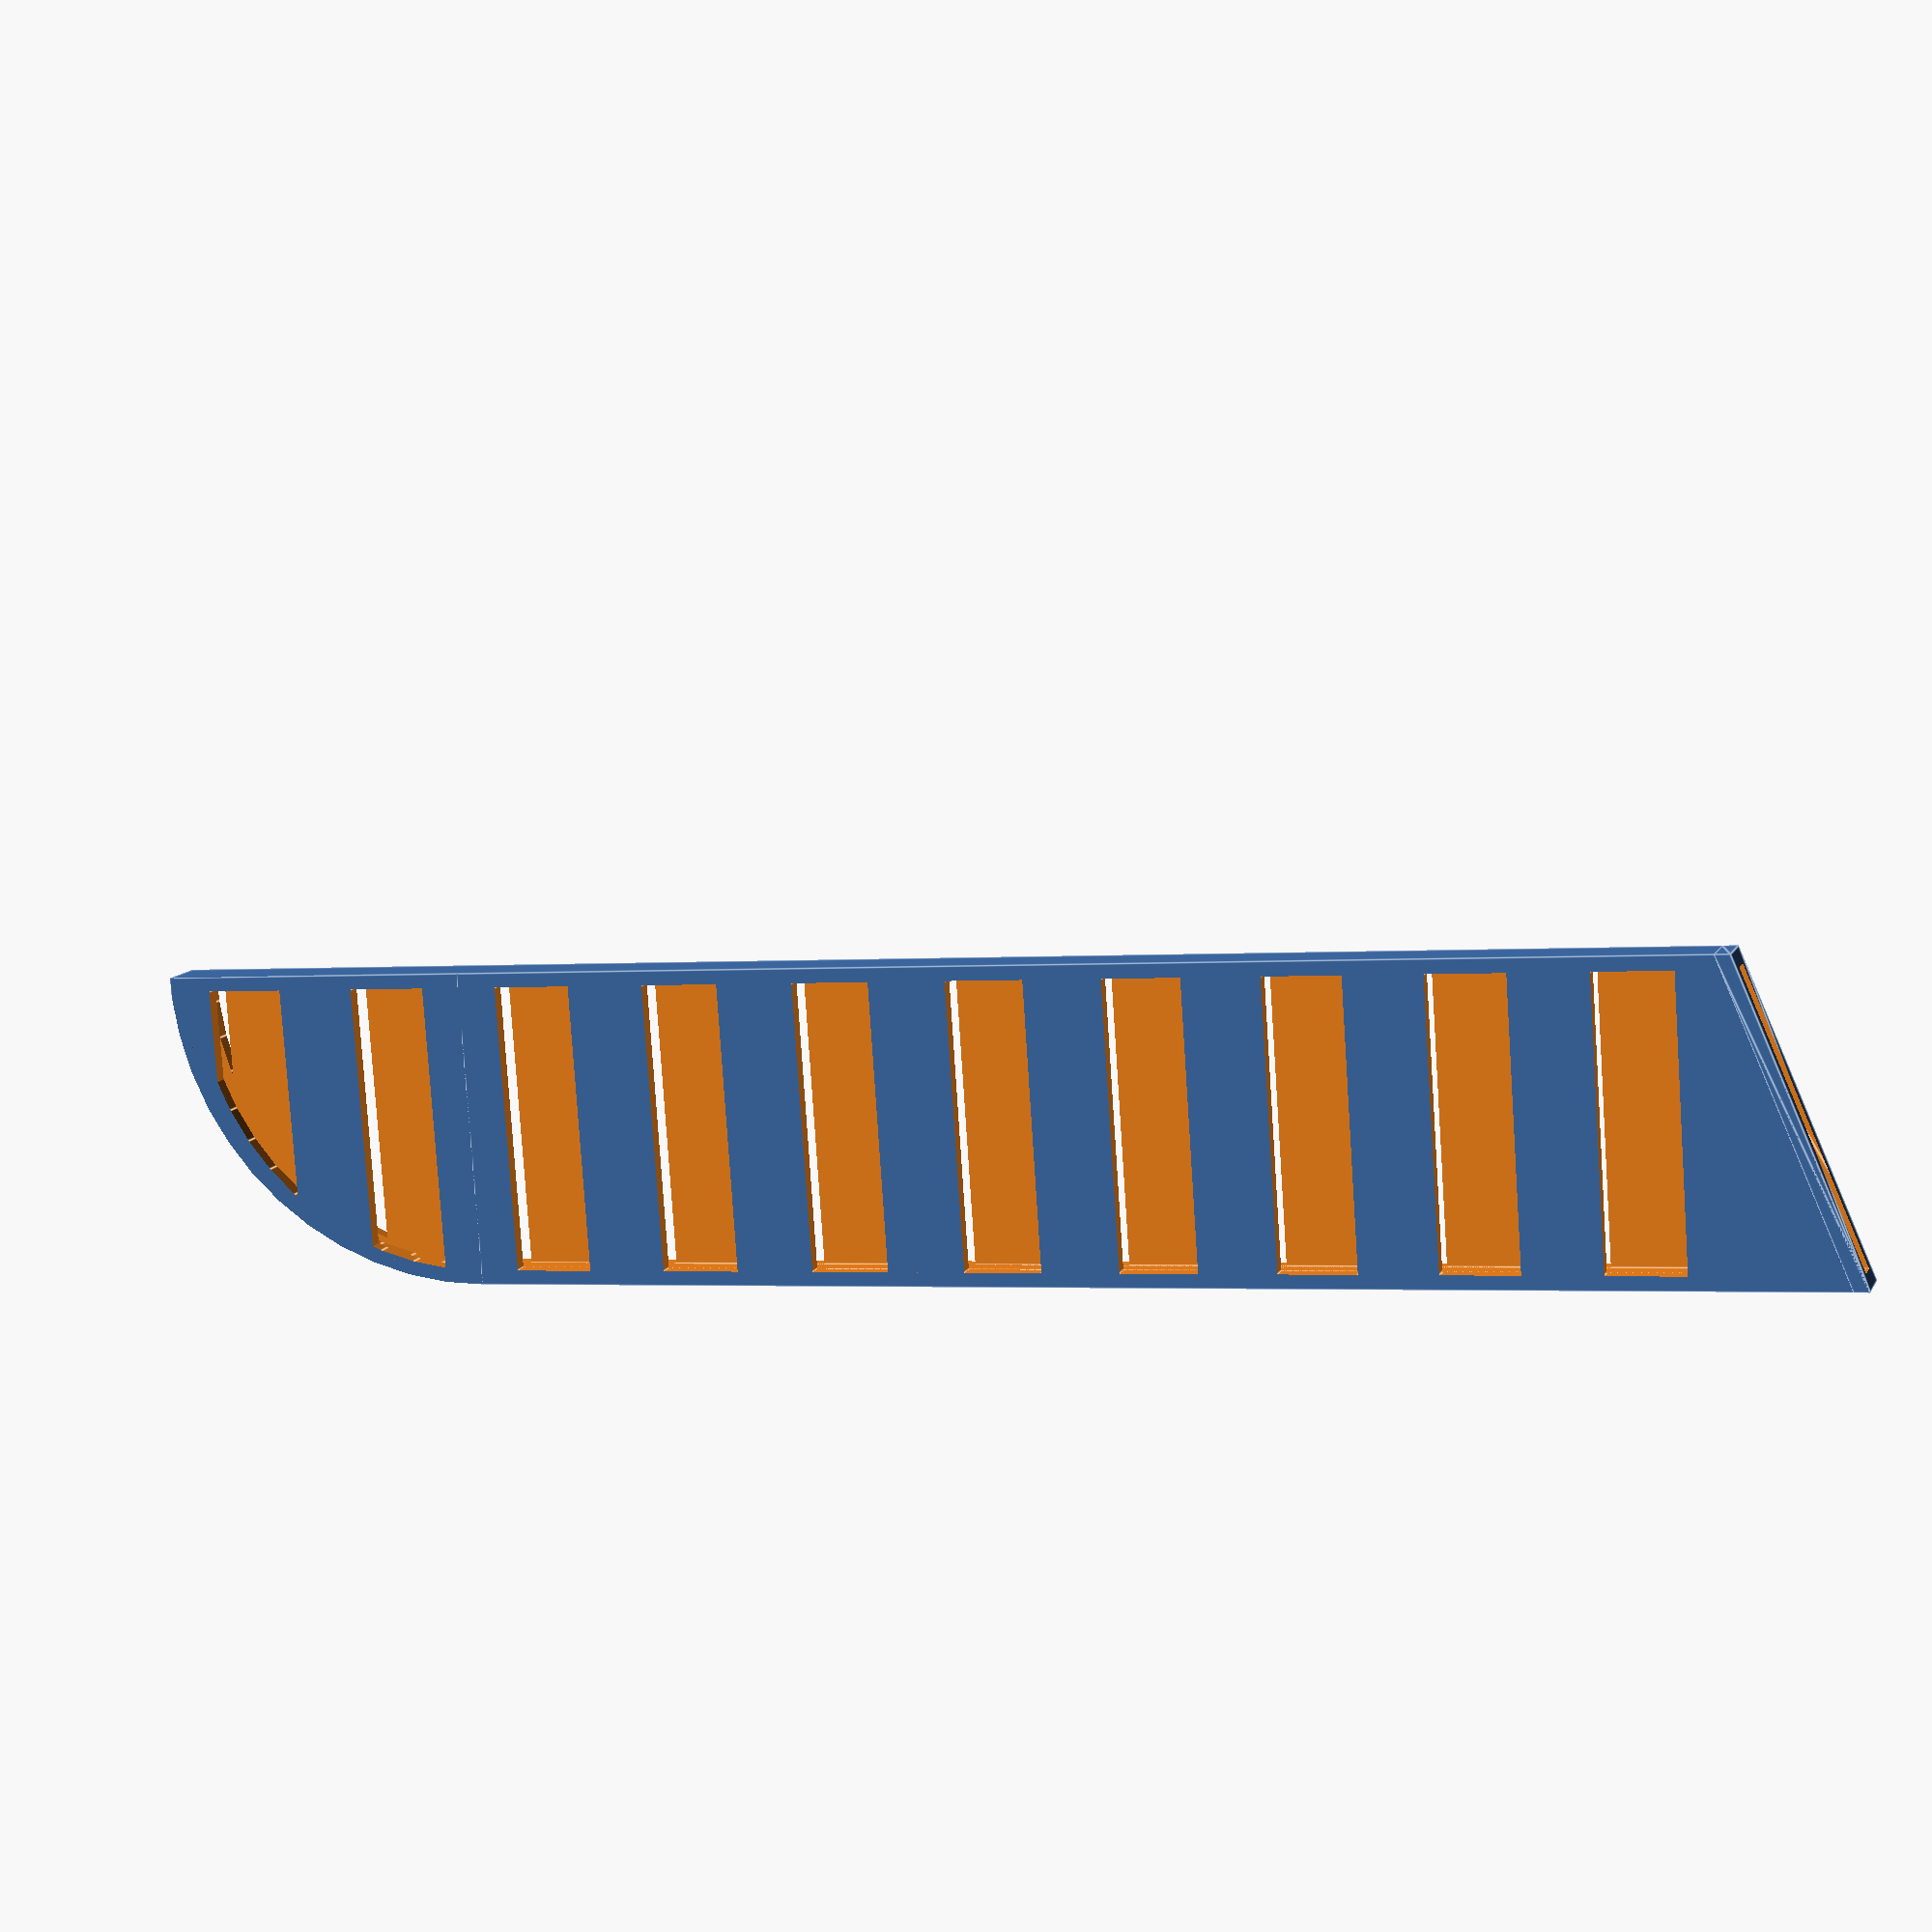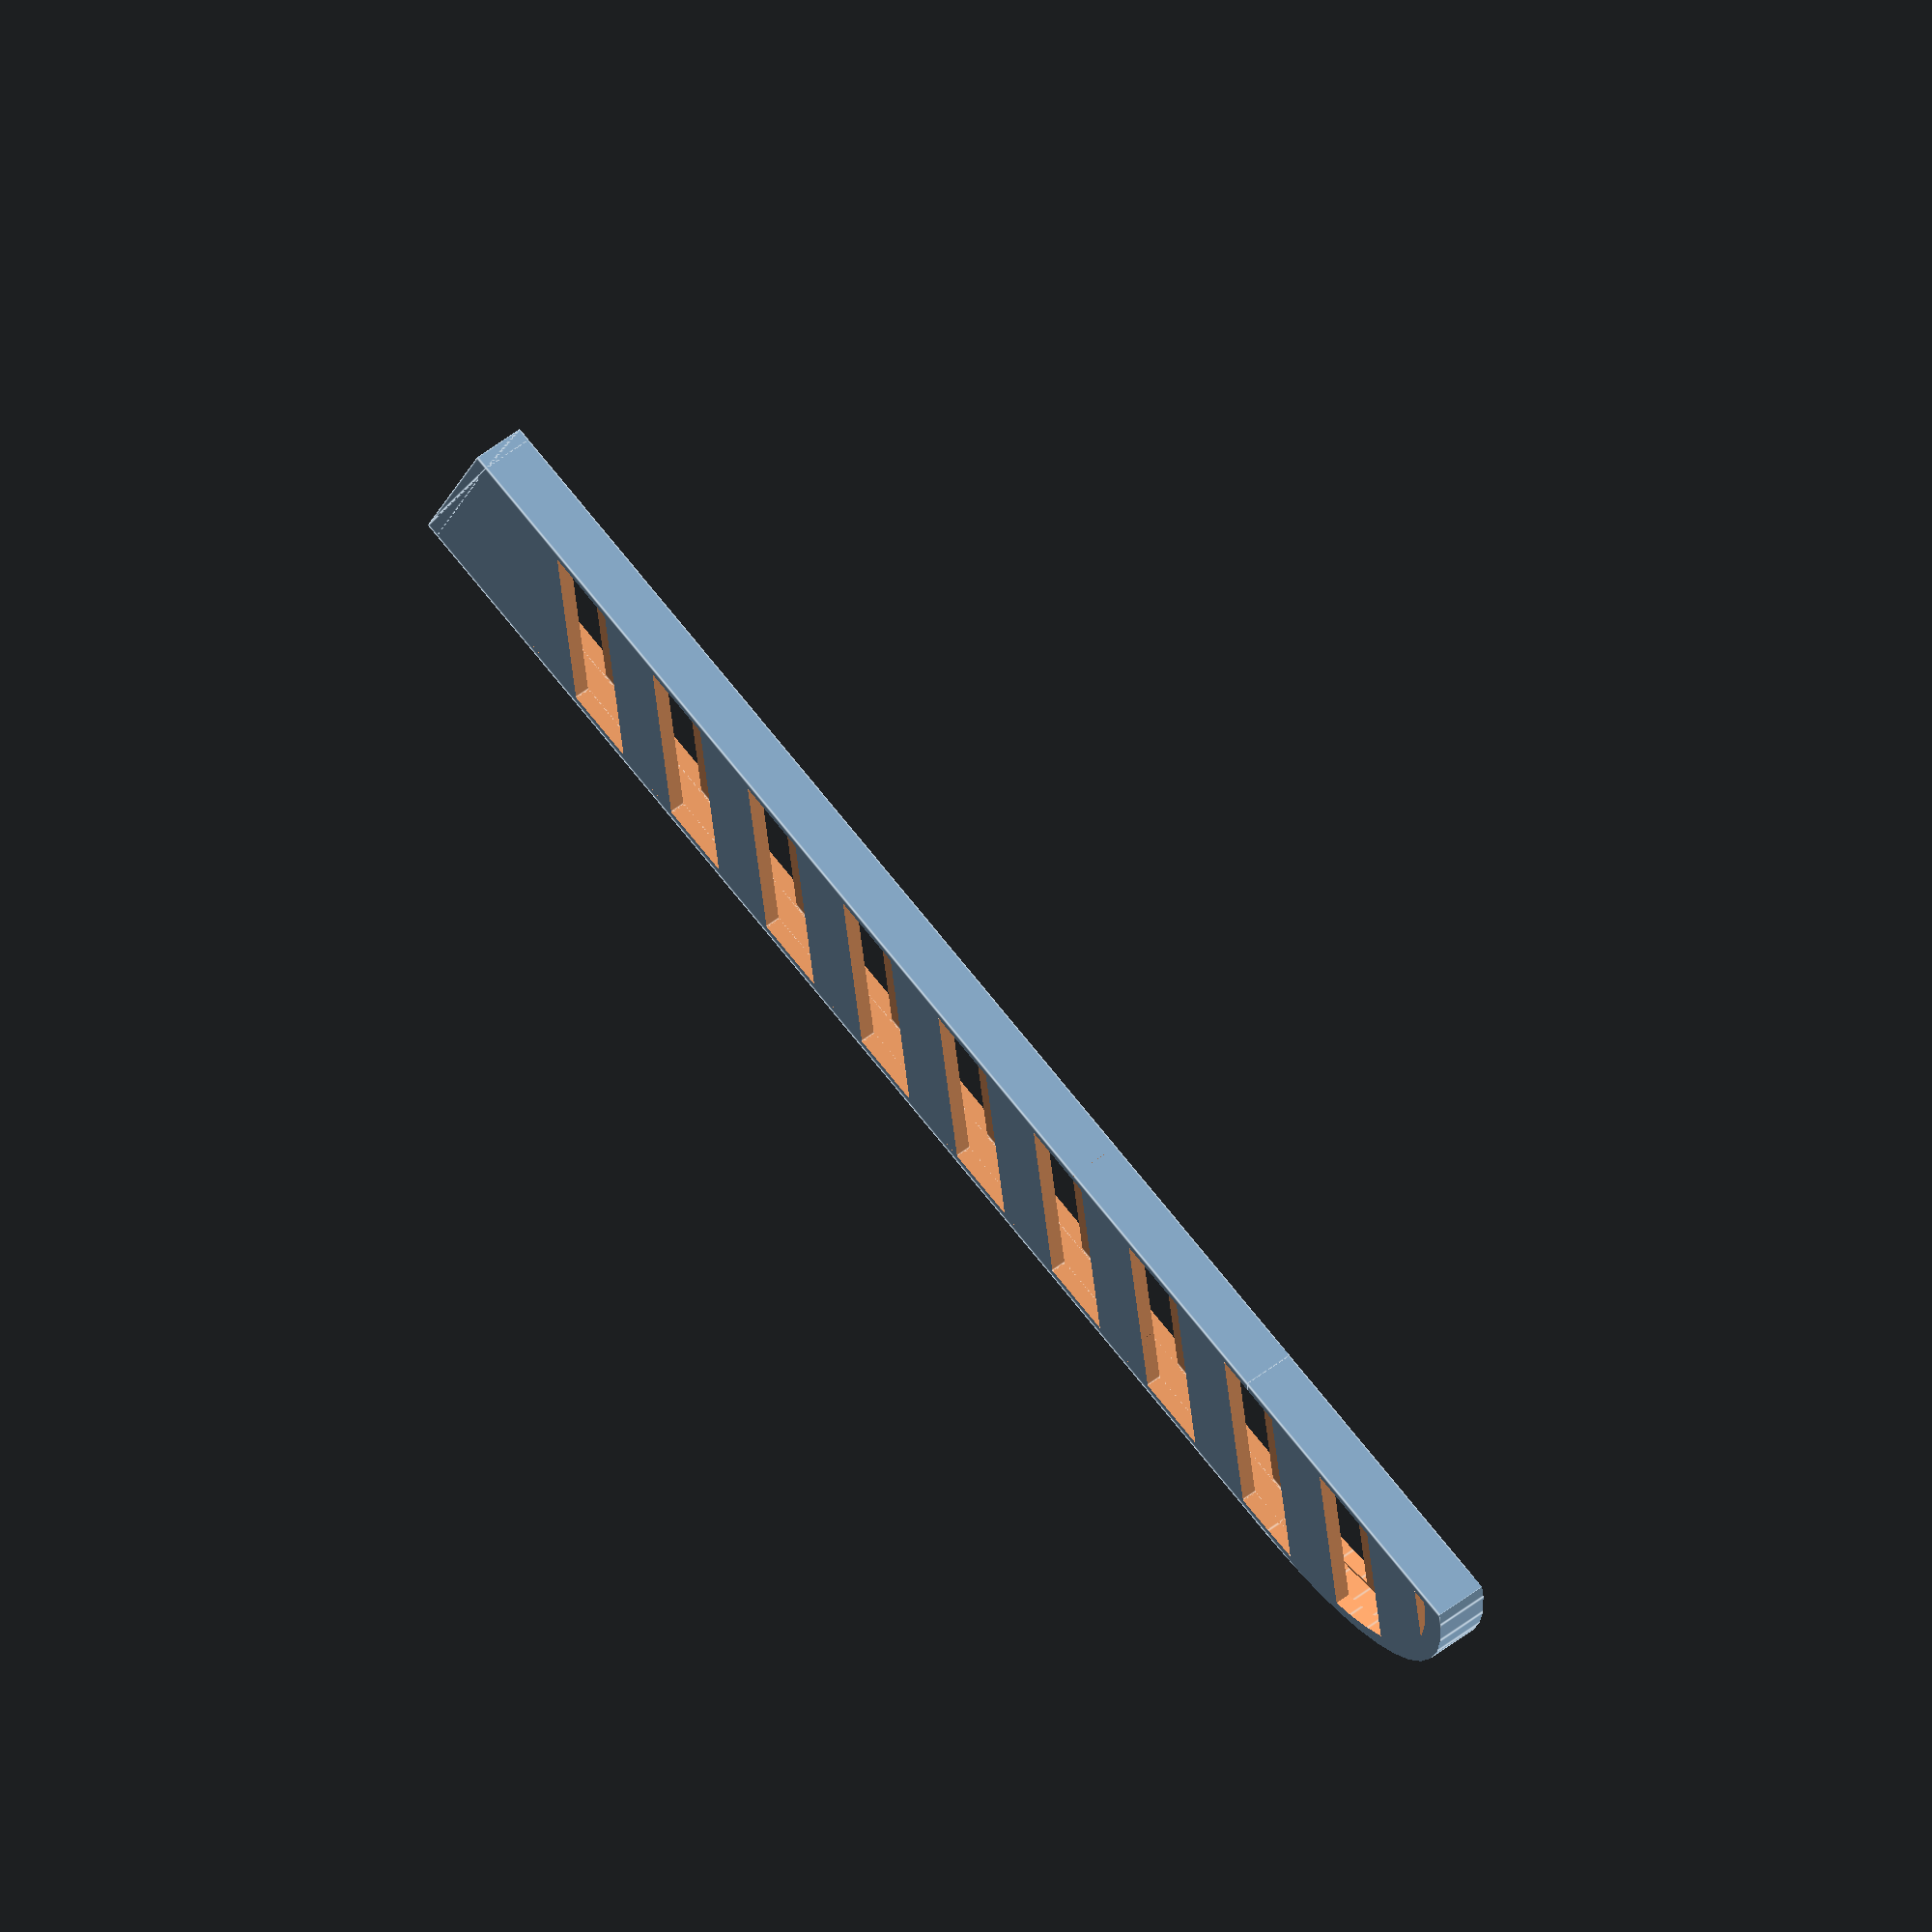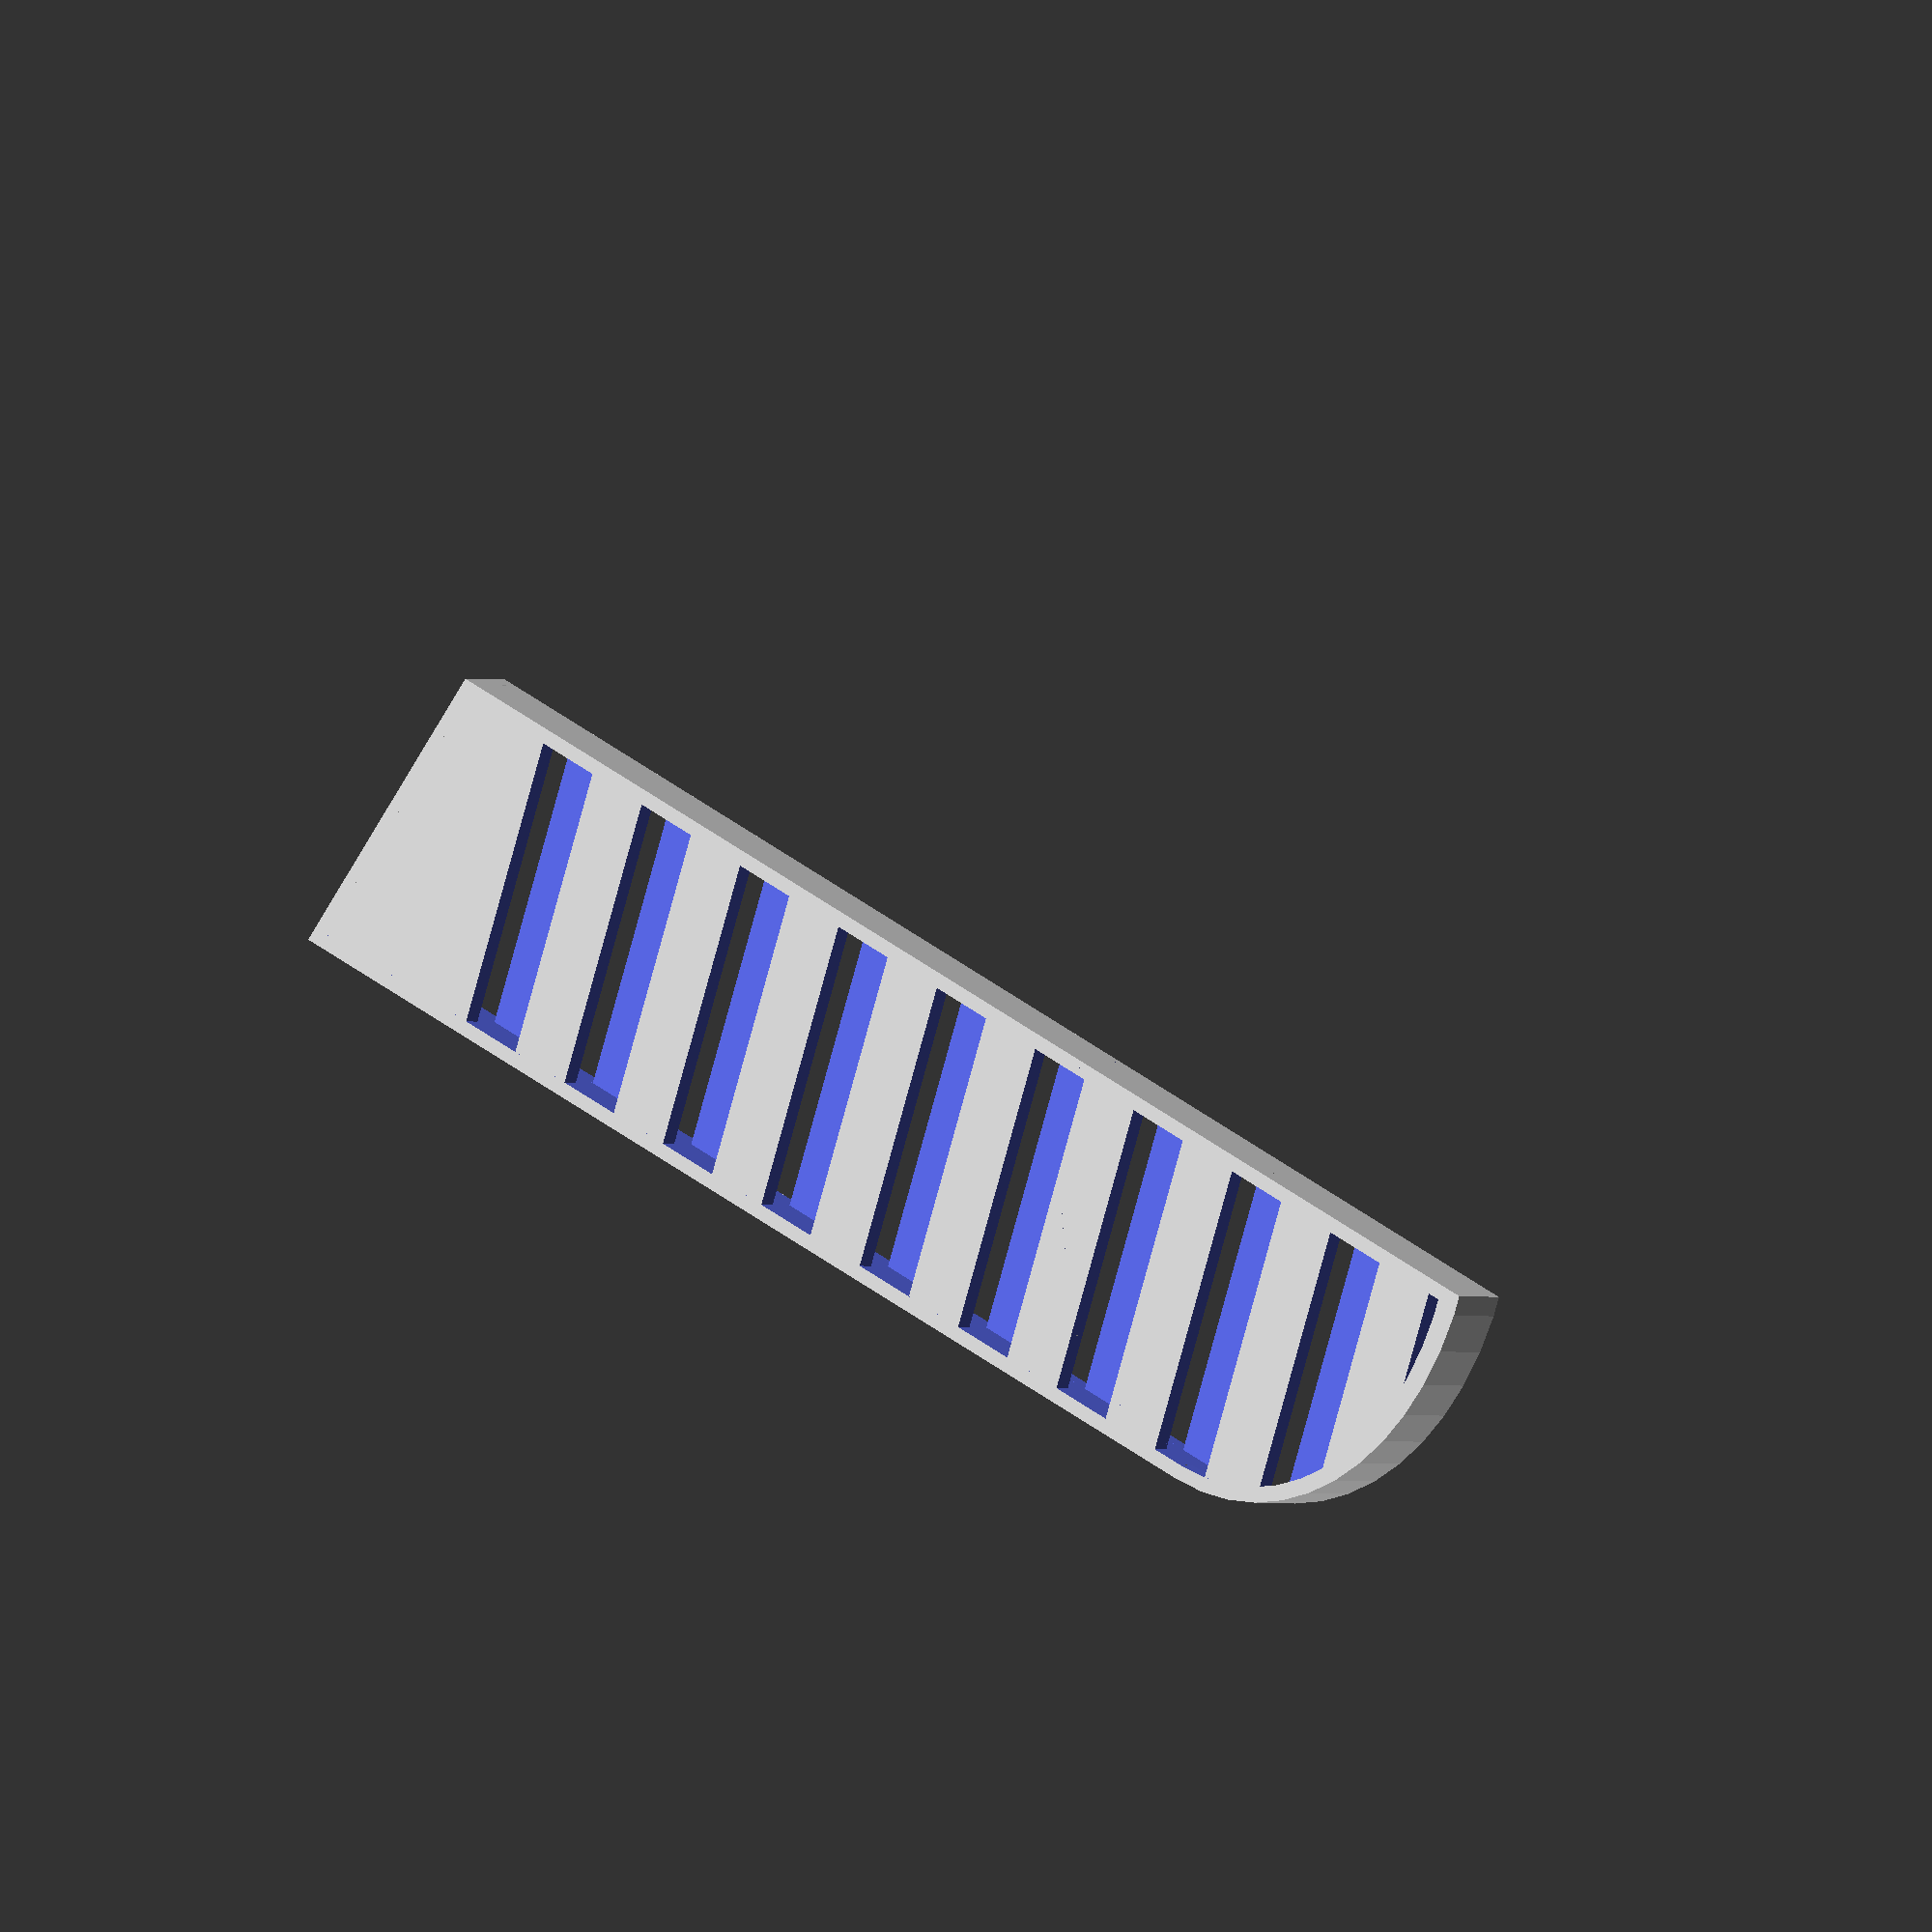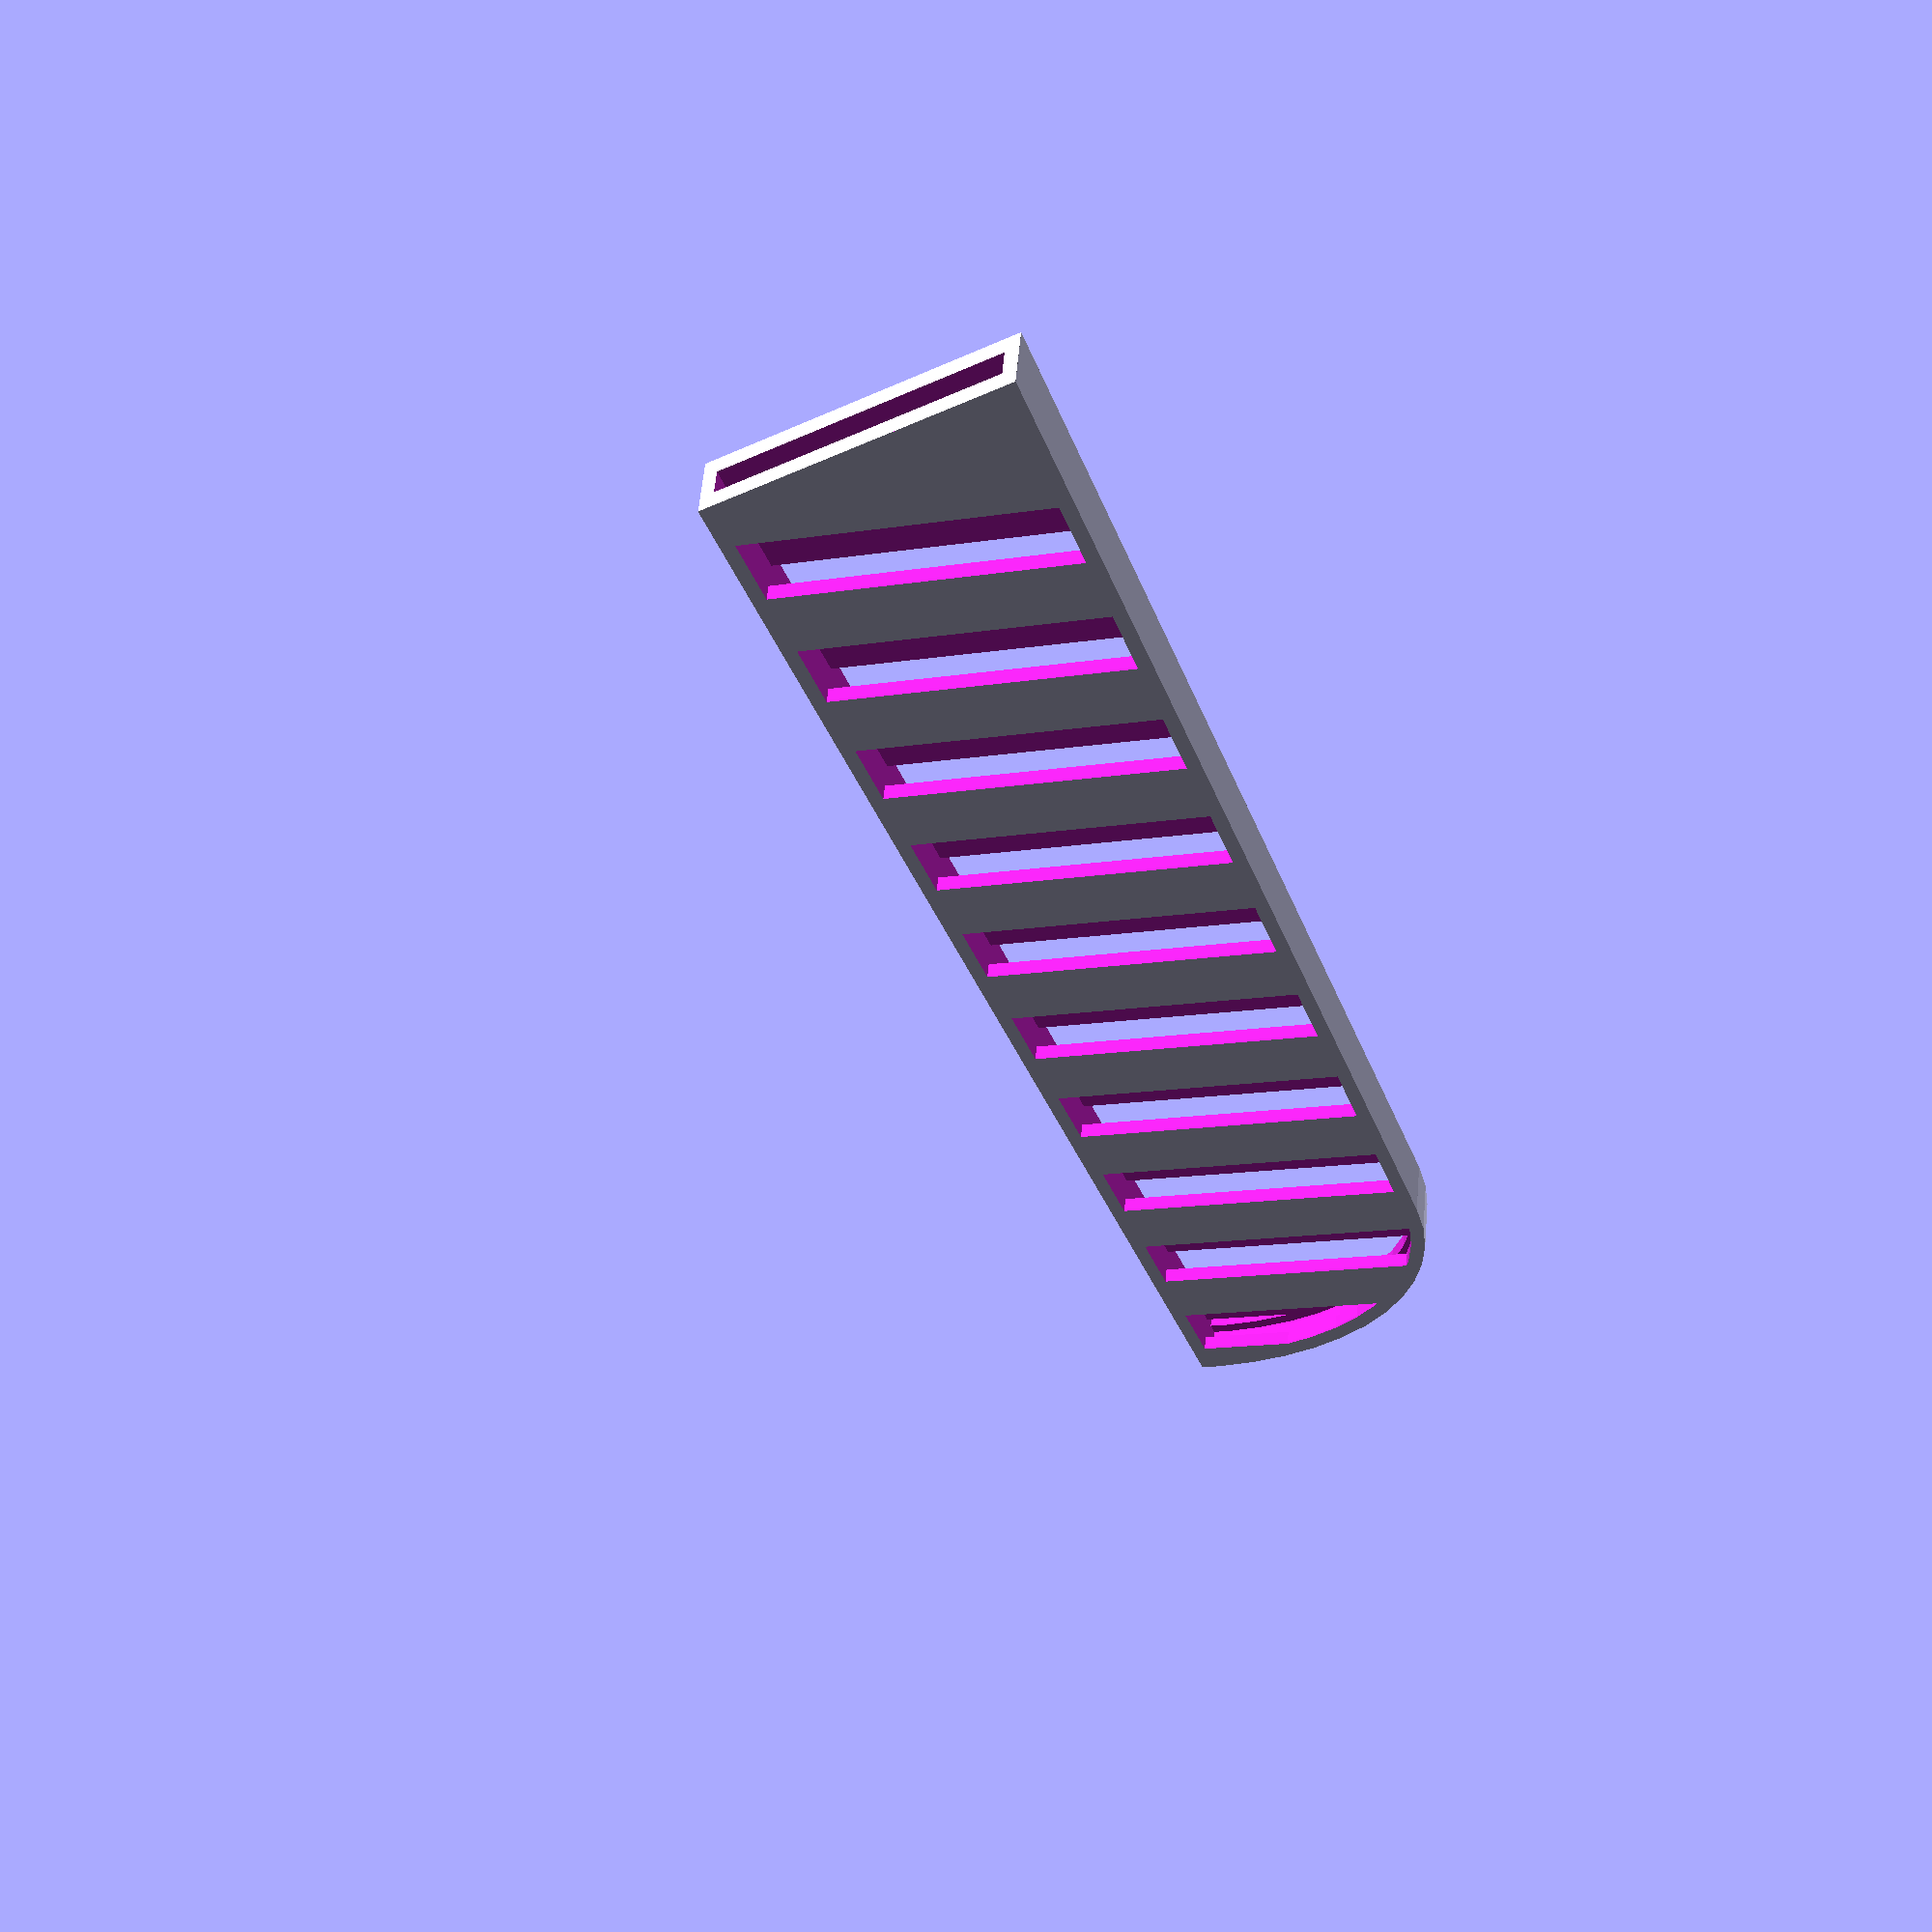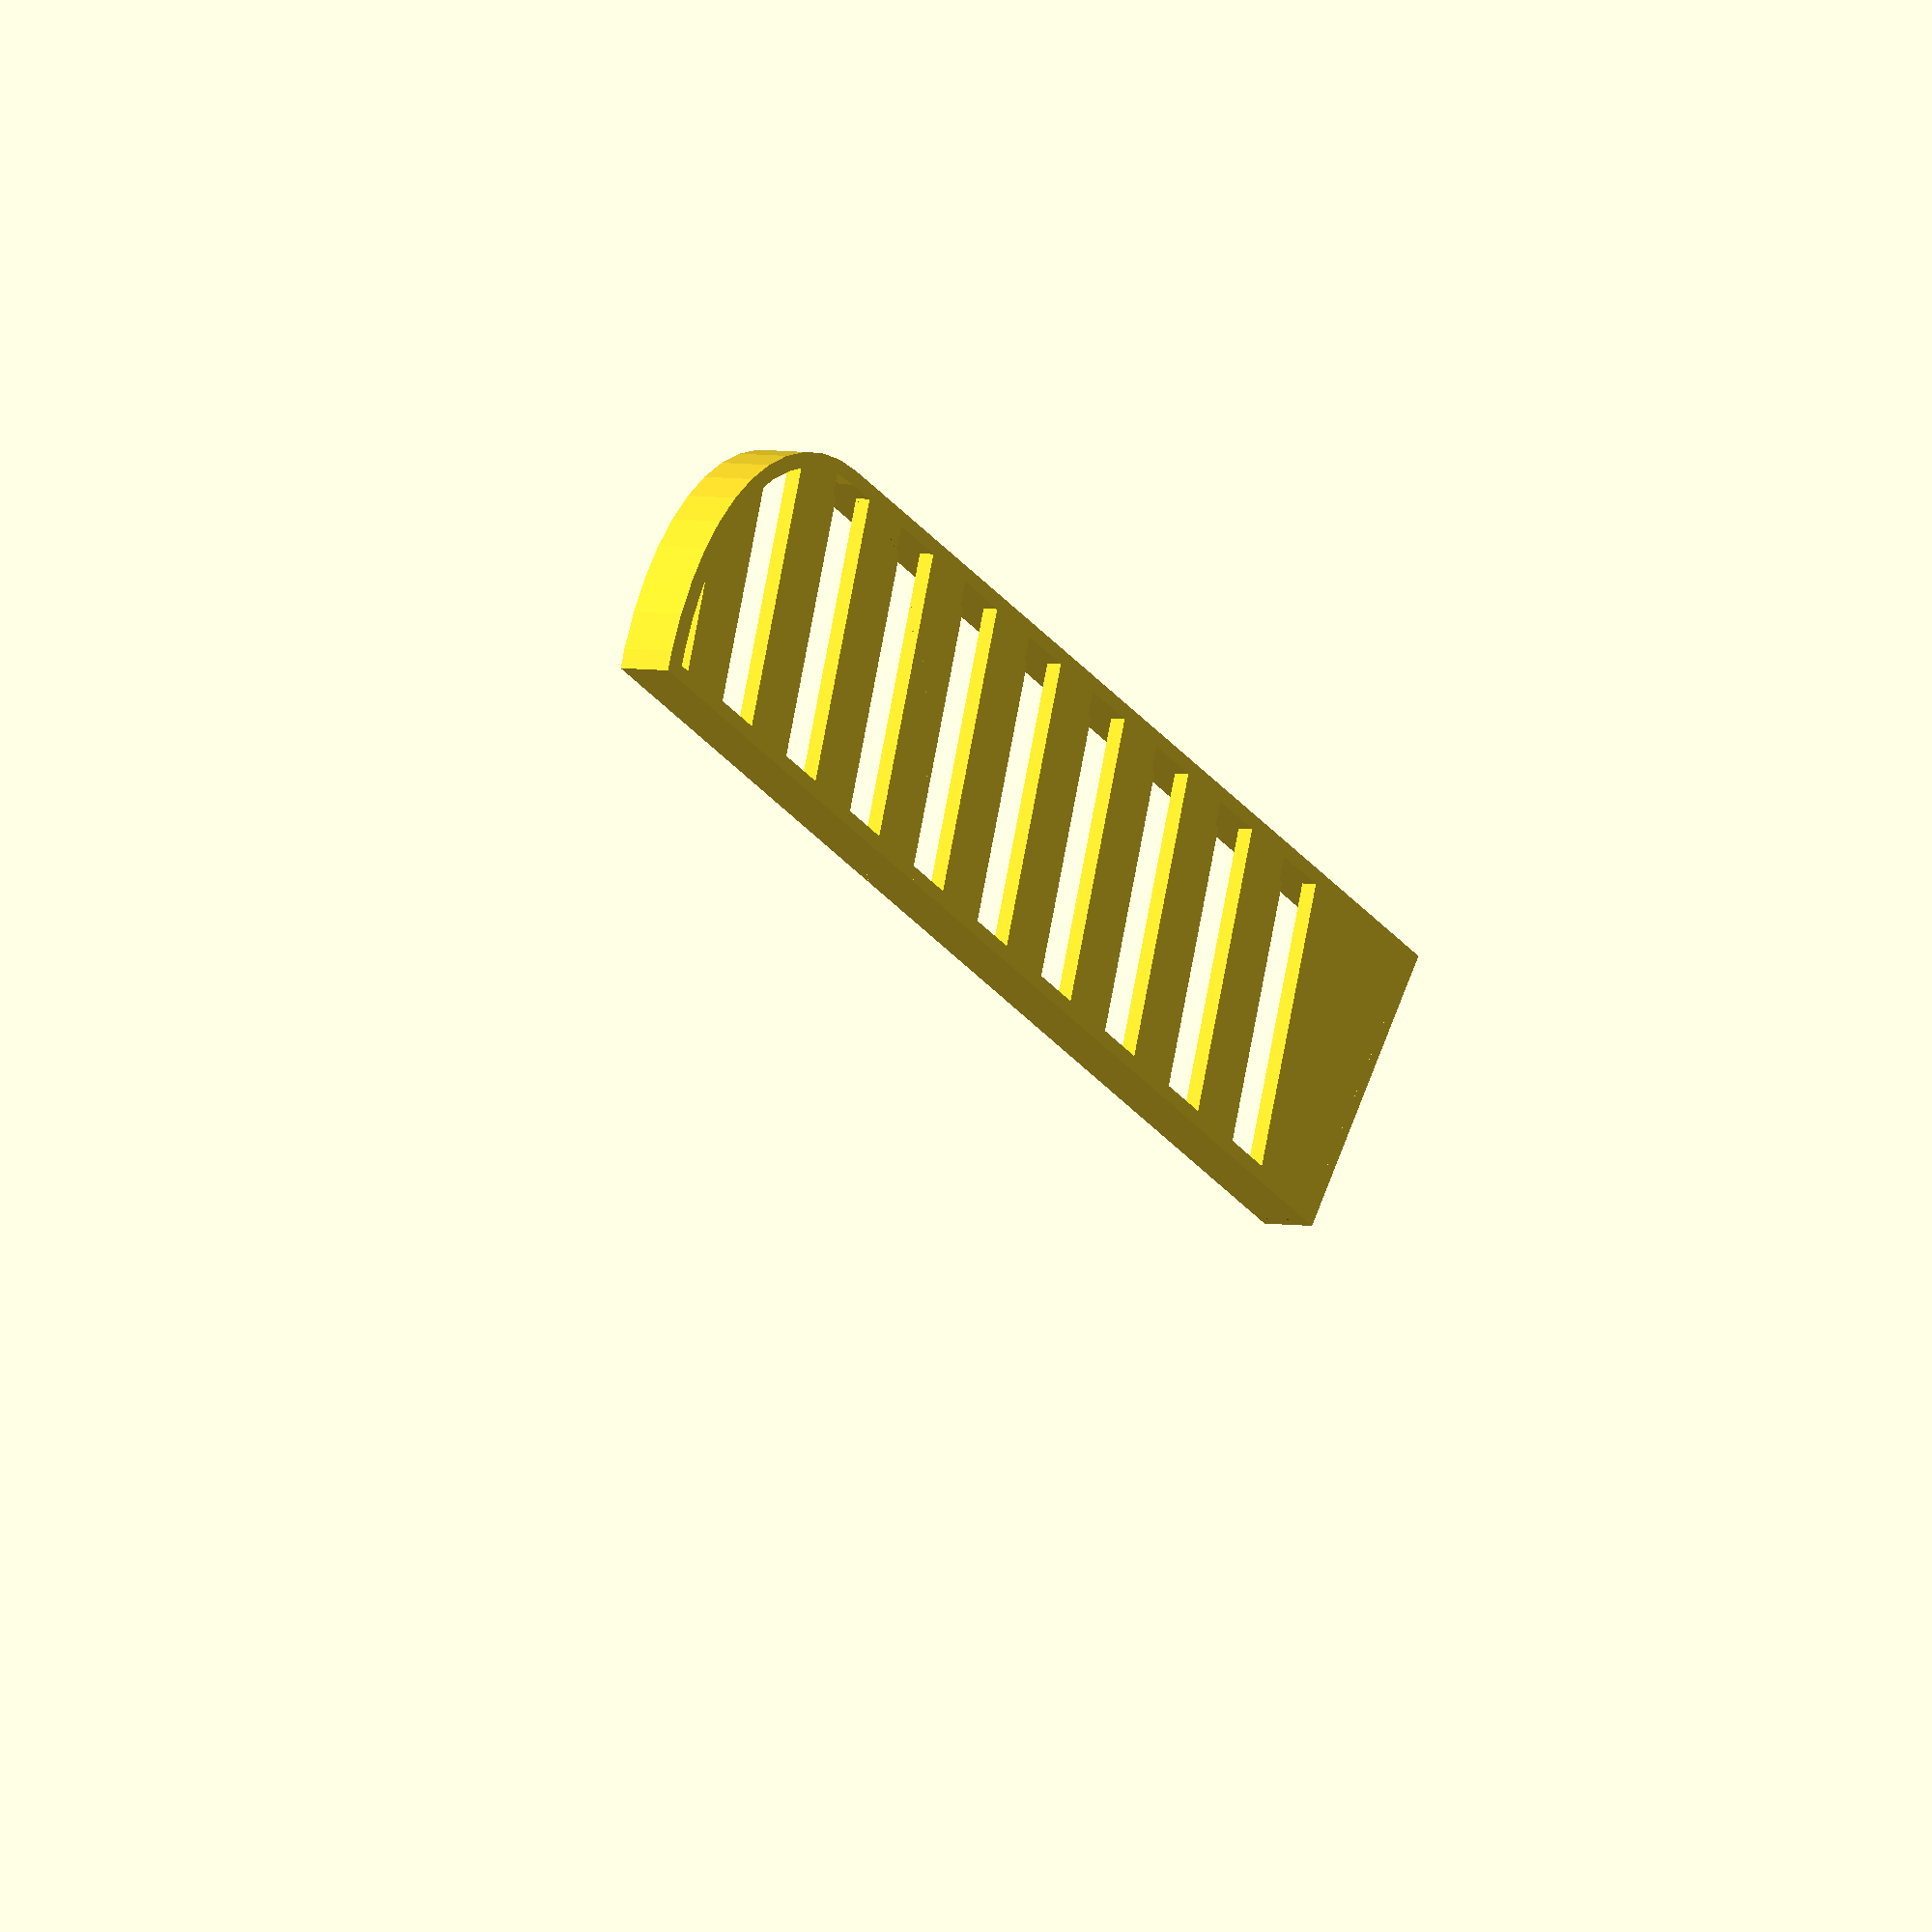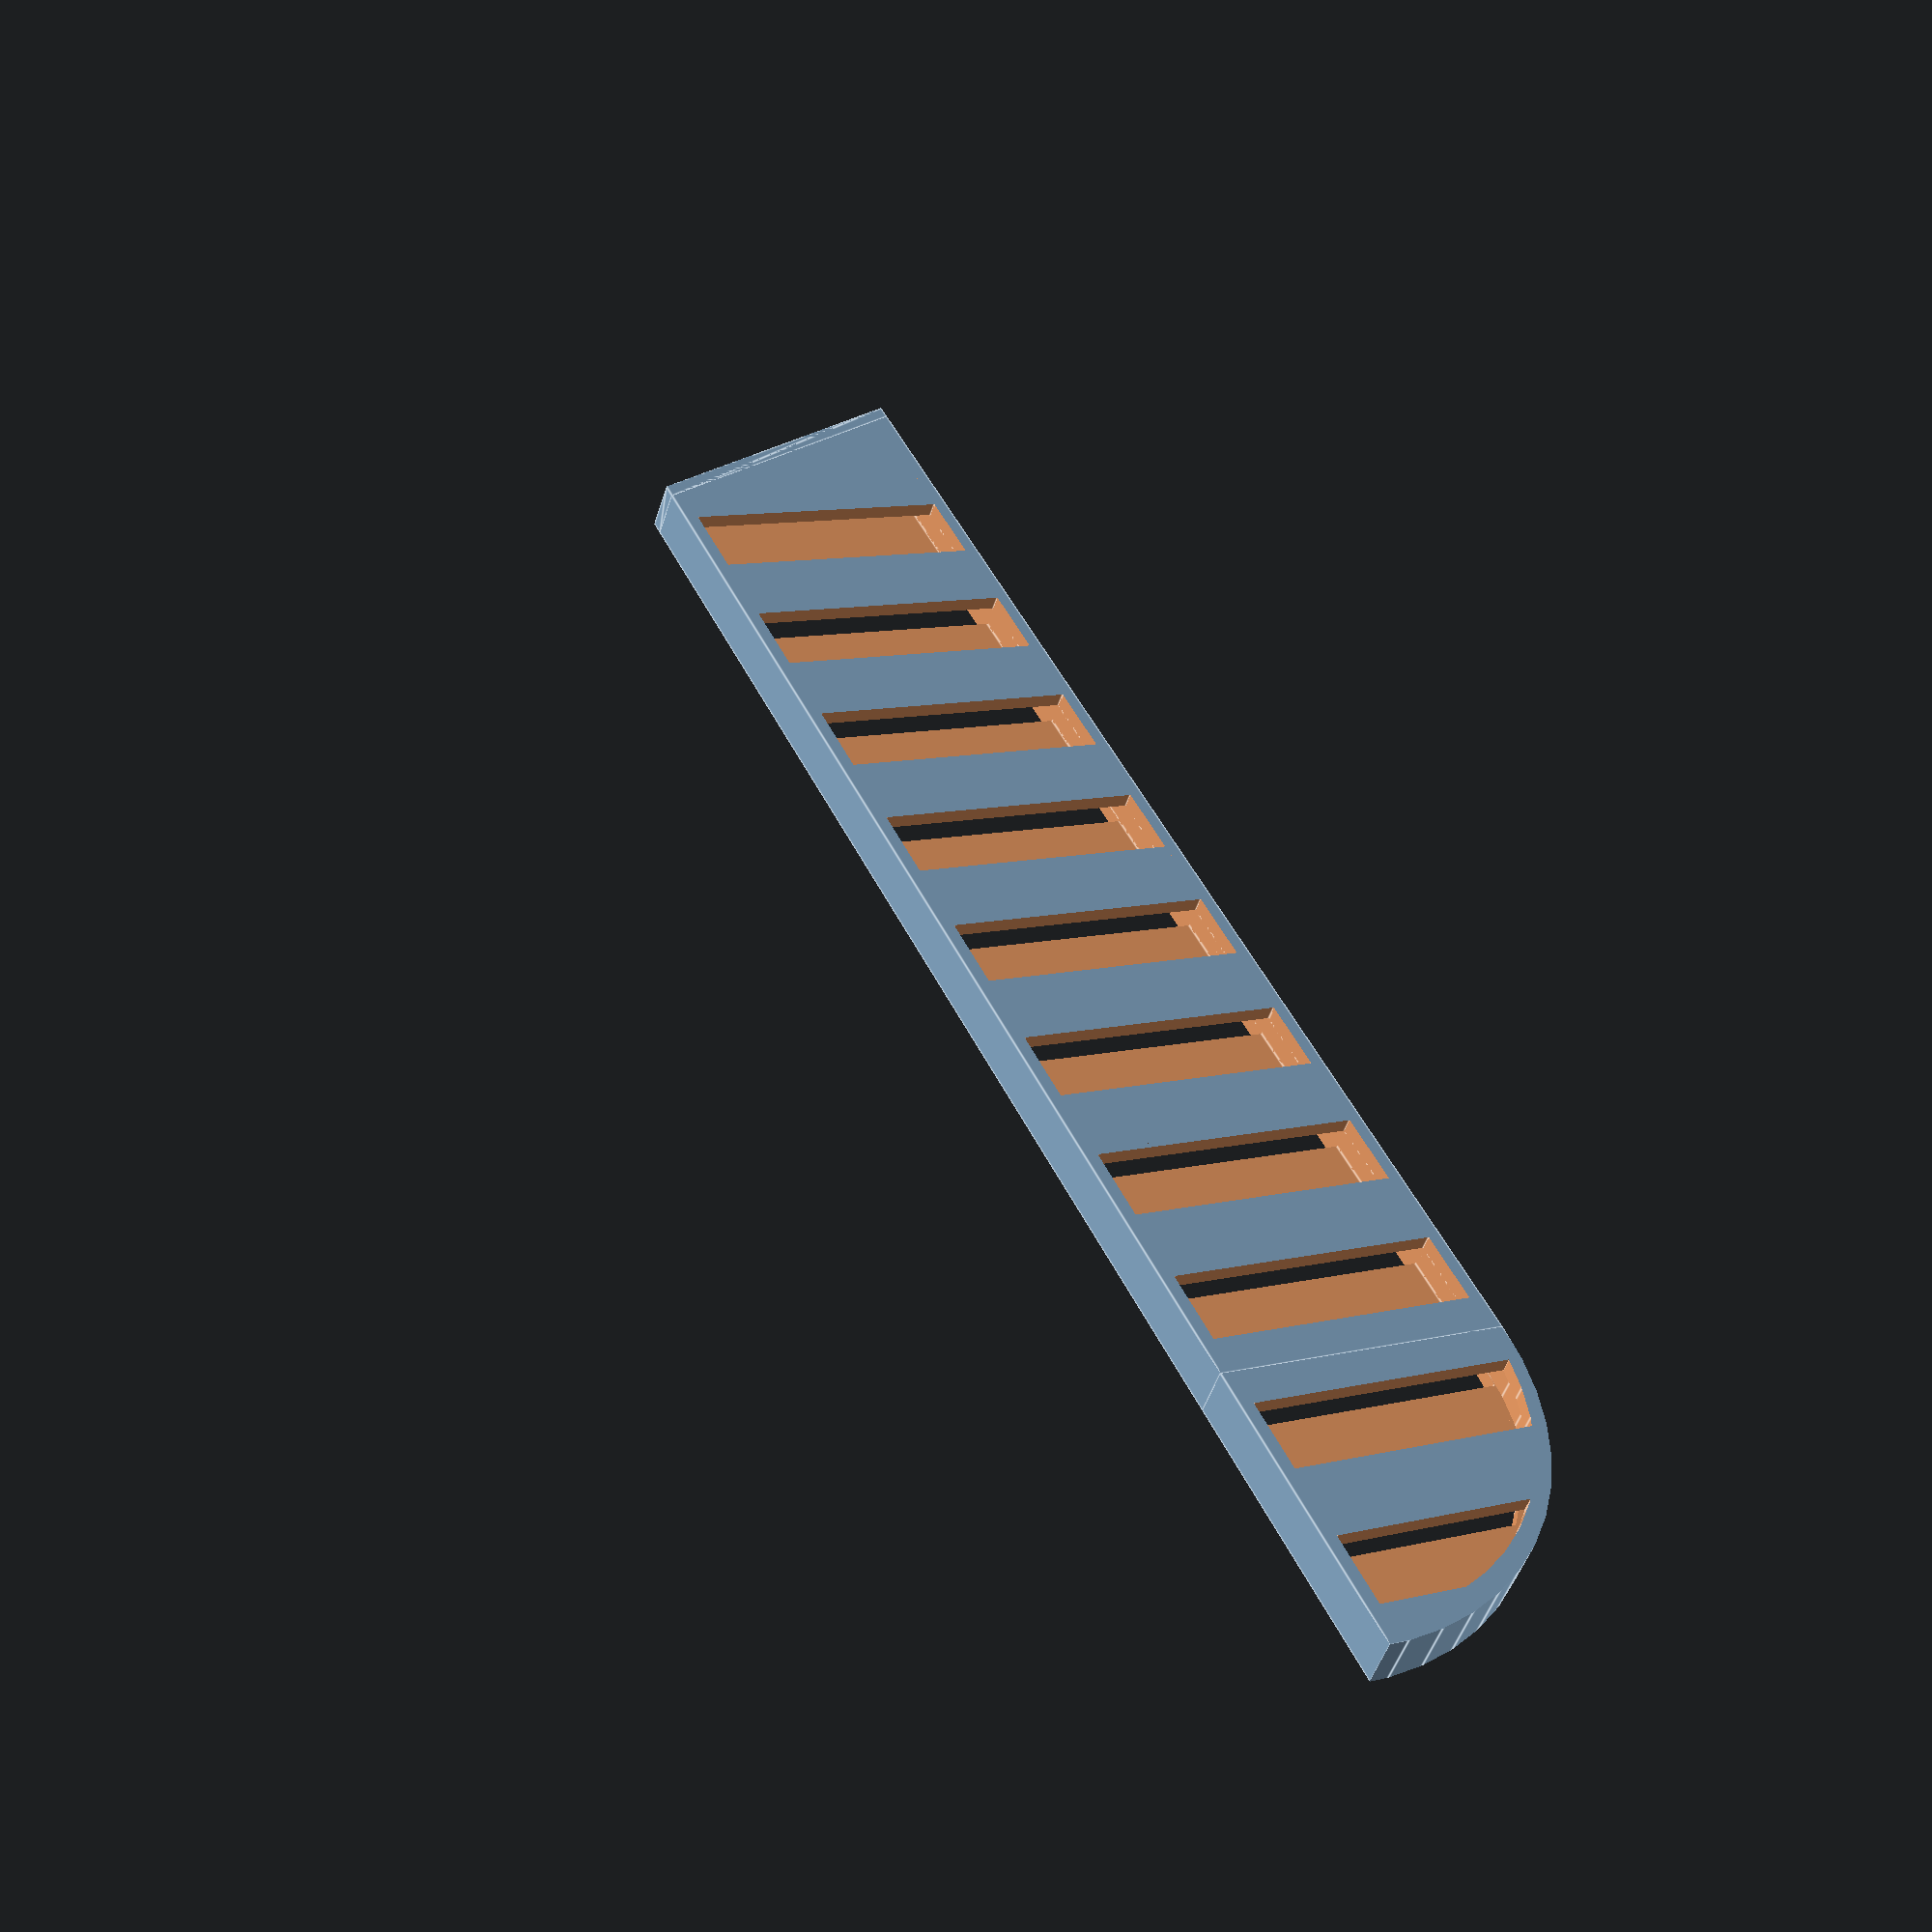
<openscad>
// parametric knife sheath
// original by Steve Pendergrast (vorpal)
// https://www.thingiverse.com/thing:125109
//
// remix v4 by BikeCyclist: Bugfix for better walls with windows at high grip cutoff angles
// remix v3 by BikeCyclist: Bugfix (windows in thick walls) as suggested by Laurie, improved use of thingiverse customizer interface, better walls with windows at high grip cutoff angles
// remix v2 by BikeCyclist: Parametric wall thickness, shorter ridges, better symmetry
// remix v1 by BikeCyclist: Introducing holding ridge and oblique cut-off at grip
// https://www.thingiverse.com/thing:2856699

// length: the length of the blade from handle to tip
// maxwidth: the maximum width of the blade
// tipwidth:  the width near the tip, zero means it comes to a point
// thickness: maximum thickness of the blade
// has_windows:  0 = do not put in windows to show the blade and simplify cleaning
// has_ridges: 0 = do not add ridges to the sheath to hold the knife by friction
// grip_cutoff_angle:  the angle of the mouth of the sheet at the grip (off the vertical)
//
// all measurements are in mm

//CUSTOMIZER VARIABLES

//	Knife length, mm
knife_length = 115;	//	[25:350]

//	Knife Max Blade width, mm
knife_width = 18;	//	[10:100]

//	Knife thickness, mm
knife_thickness = 1.5;

//	Wall thickness, mm
wall_thickness = 0.5;

// Show knife through windows?
has_windows = 1; // [0:No, 1:Yes]

// Number of windows per side
number_of_windows = 10; // [1:25]

// Sheath has ridges to hold the knife more securely?
has_ridges = 0; // [0:No, 1:Yes]

// Angle of the sheath at the grip (0 = vertical) [0:75]
grip_cutoff_angle = 20;

//CUSTOMIZER VARIABLES END

$fn = 50*1;  // while debugging reduce this to 20 to save time

wall = 2*wall_thickness;
pad = 2*1;

translate ([0, 0, knife_width + 2 * wall + pad])
    rotate ([0, 180, 0])
        parasheath (length = knife_length, maxwidth = knife_width, thickness = knife_thickness, windows = has_windows);


module parasheath(length=200, maxwidth=25, thickness=2, windows=1) {

    difference() {

        union () {

            difference() {

                // first make an oversized blade, oversized by 2 times the wall thickness
                blade(len = length + wall + pad, maxwid = maxwidth + pad + 2 * wall, thick = thickness + 2 * wall);

                translate([0, 0, wall]) 
                    blade(len = length + 0.1 + pad, maxwid = maxwidth + pad, thick = thickness);

            }
            
            if (has_ridges)
            for (i = [-1, 1])
                translate([0, 0, wall + knife_width/2 + pad/2]) 
                    translate ([i * knife_thickness/2, 0, 0])
                        rotate ([-90, 0, 0])
                            scale ([1, 2, 1])
                                cylinder (d = knife_thickness / 2, h = length/8);
            
        }
        
        if (windows)
            intersection ()
            {
                {
                    straight_length = length - maxwidth * sin (grip_cutoff_angle);
                    for (j = [-1, 1])
                        for (i = [1 : number_of_windows])
                            translate([j * (wall + thickness), maxwidth * sin (grip_cutoff_angle) + straight_length/number_of_windows * i + straight_length/(4 * number_of_windows) * j, maxwidth/2 + wall + pad/2]) 
                                    cube([2 * (wall + thickness), straight_length/(2 * number_of_windows), maxwidth + pad], center = true);
                }
                
                translate([0, 0, wall]) 
                    blade(len = length + 0.1 + pad - wall, maxwid = maxwidth + pad, thick = 2 * thickness + 4 * wall);
            }

        rotate ([-grip_cutoff_angle, 0, 0])
            translate([0, -100, 0])
                    cube([200,200,200], center=true);
    }
    
    /* Ensure windows don't cut through the mouth edges of the sheath */
    if (windows)
        difference ()
        {
            maxwid = maxwidth + pad + 2 * wall;
            
            hull ()
            {
                rotate ([-grip_cutoff_angle, 0, 0])
                    translate([0, 0, 0.5 * maxwid / cos (grip_cutoff_angle)])
                        cube ([thickness + 2 * wall, 0.01, maxwid / cos (grip_cutoff_angle)], center = true);
                
                translate([0, wall / cos (grip_cutoff_angle), 0])
                    rotate ([-grip_cutoff_angle, 0, 0])
                        translate([0, 0, 0.5 * maxwid / cos (grip_cutoff_angle)])
                            cube ([thickness + 2 * wall, 0.01, maxwid / cos (grip_cutoff_angle)], center = true);
            }
            
            hull ()
            {
                translate([0, -wall / cos (grip_cutoff_angle), 0])
                    rotate ([-grip_cutoff_angle, 0, 0])
                        translate([0, 0, 0.5 * maxwid / cos (grip_cutoff_angle)])
                            cube ([thickness, 0.01, (maxwidth + pad) / cos (grip_cutoff_angle)], center = true);
                
                translate([0, 2 * wall / cos (grip_cutoff_angle), 0])
                    rotate ([-grip_cutoff_angle, 0, 0])
                        translate([0, 0, 0.5 * maxwid / cos (grip_cutoff_angle)])
                            cube ([thickness, 0.01, (maxwidth + pad) / cos (grip_cutoff_angle)], center = true);
            }
        }
}

module blade (len = 200, maxwid = 25, tipwid = 5, thick = 2) 
{
    translate ([-thick/2, 0, 0])
        union() {
            intersection() {
                    // first make a cube
                    cube([thick, len, maxwid]);
        
                    translate([0,len-maxwid,maxwid]) 
                        rotate([0,90,0]) 
                            cylinder(r=maxwid,h=thick*3,center=true);
            }

            cube([thick,len-maxwid,maxwid]);
        }
}
</openscad>
<views>
elev=260.9 azim=252.4 roll=356.2 proj=p view=edges
elev=27.5 azim=215.8 roll=183.6 proj=o view=edges
elev=73.6 azim=218.6 roll=165.1 proj=o view=solid
elev=195.1 azim=287.1 roll=251.3 proj=p view=solid
elev=107.0 azim=203.4 roll=349.6 proj=o view=solid
elev=349.5 azim=235.5 roll=238.7 proj=p view=edges
</views>
